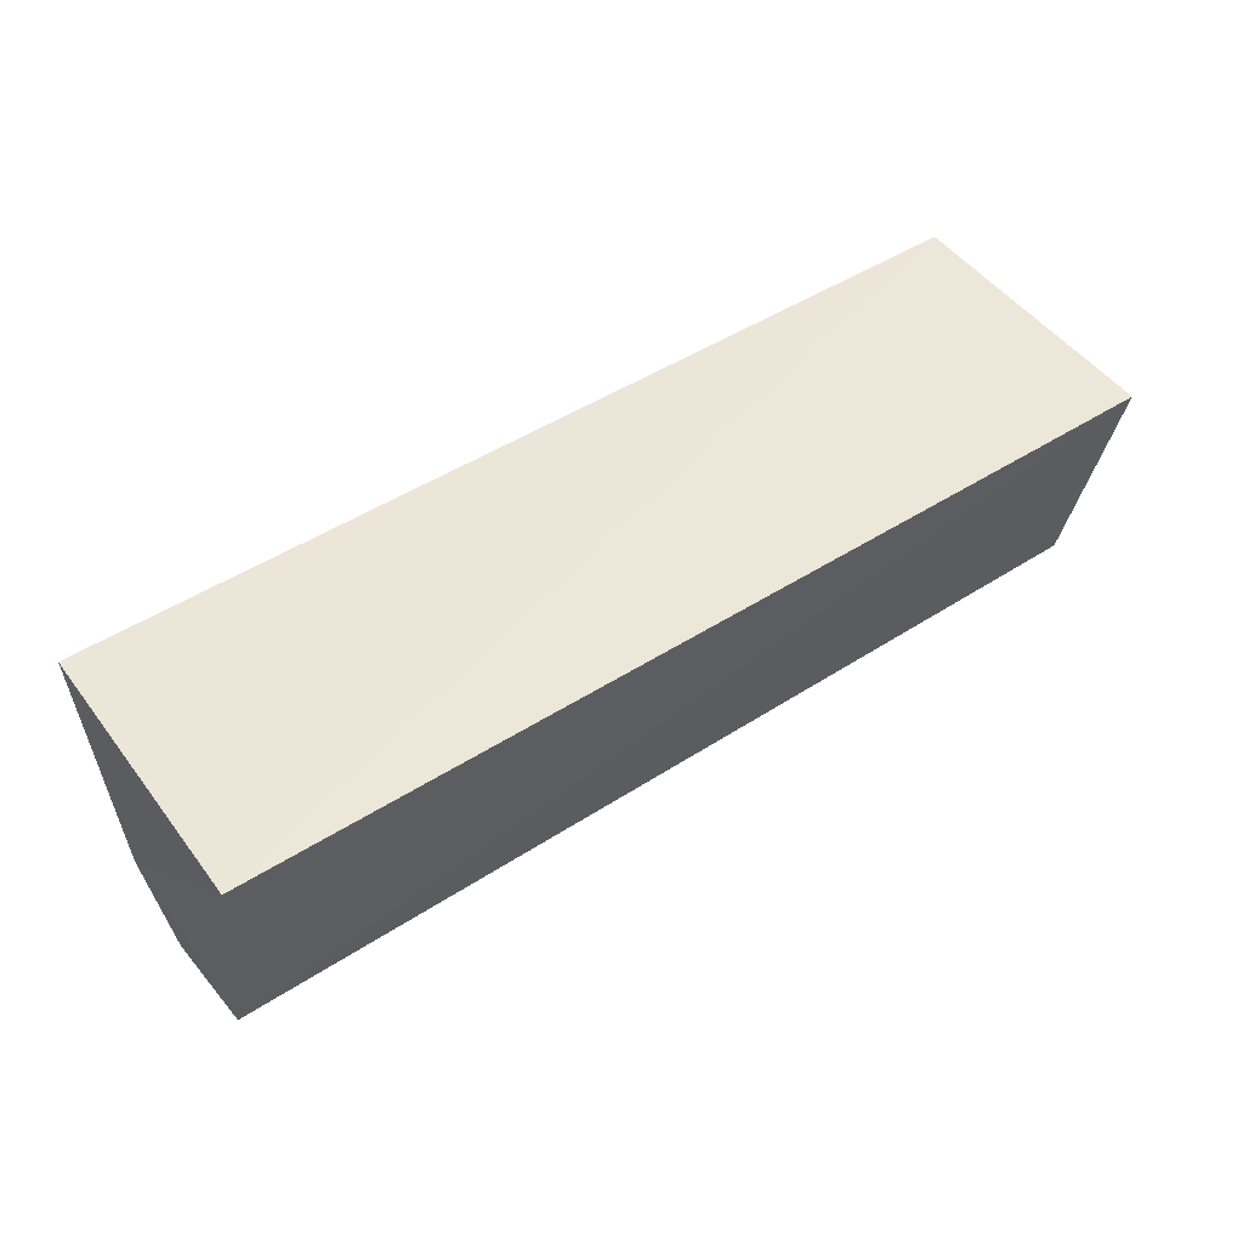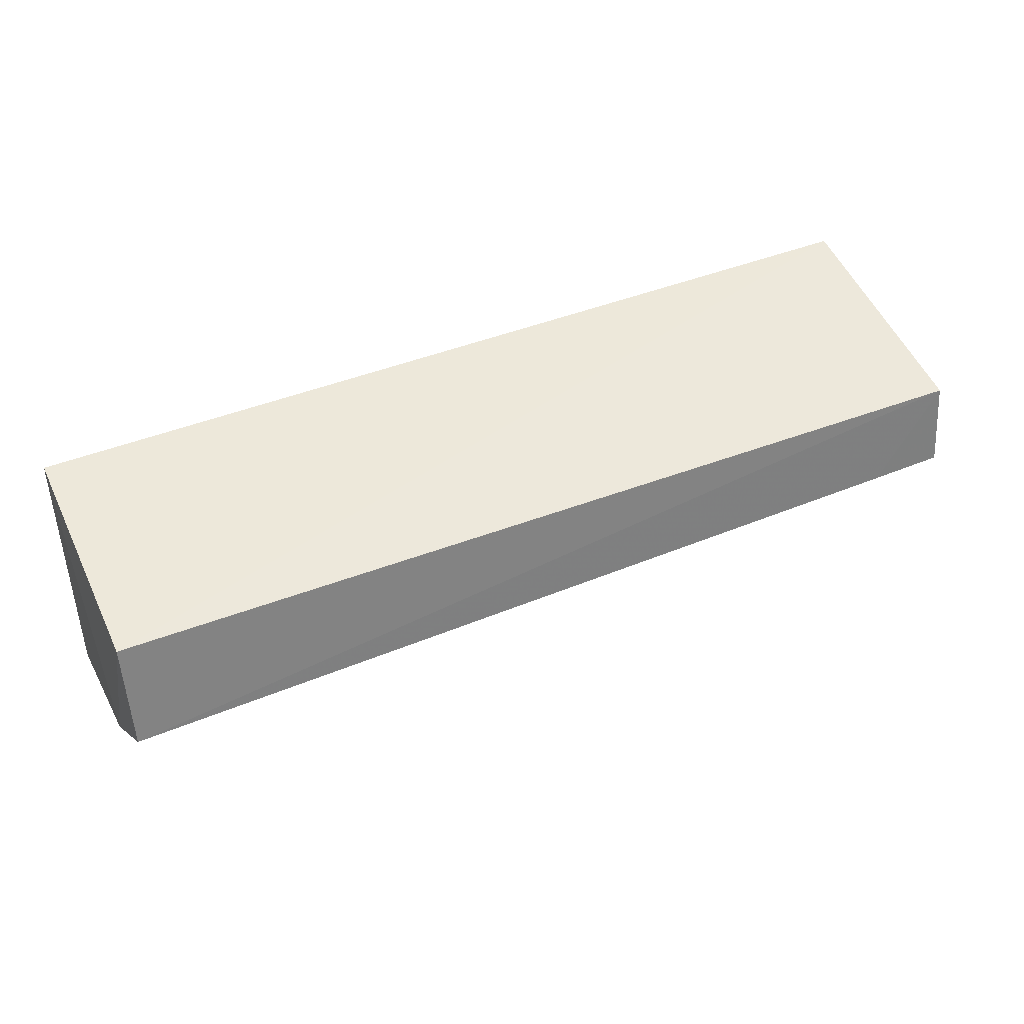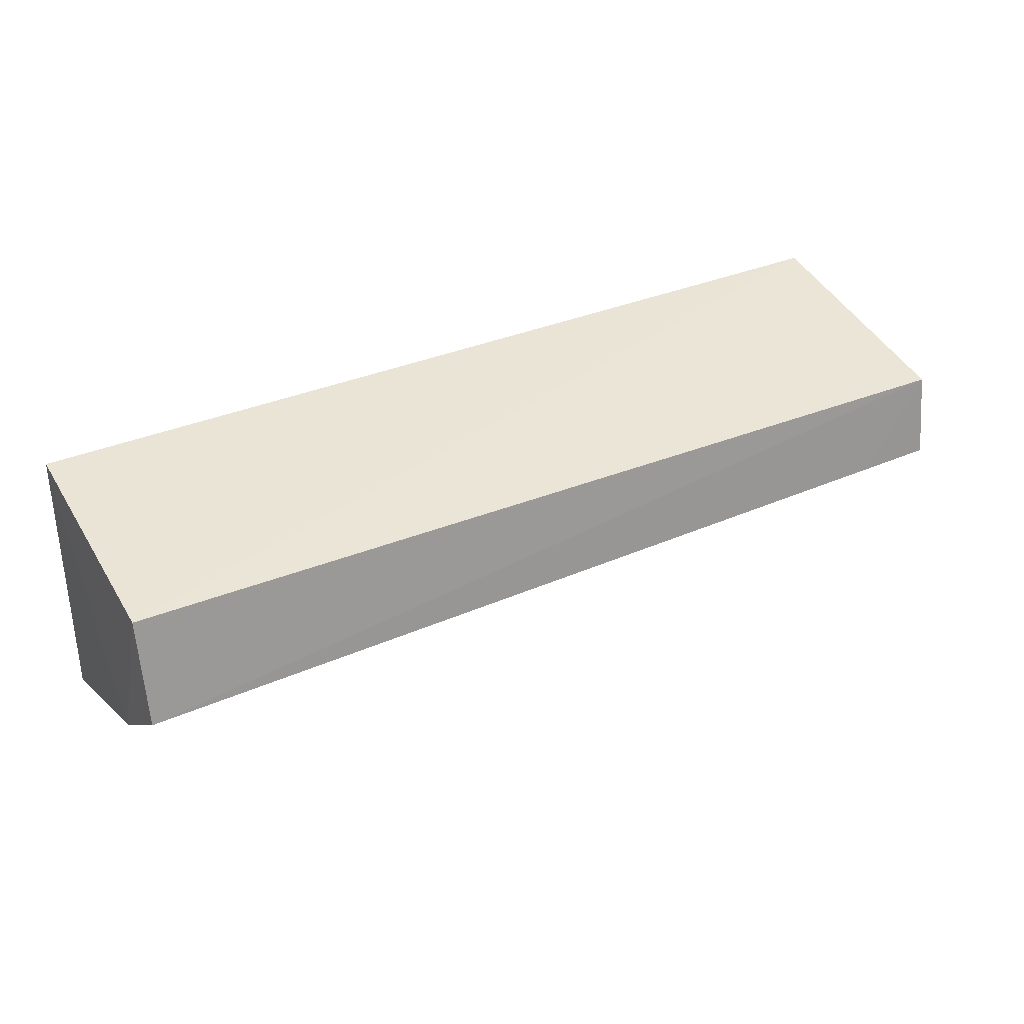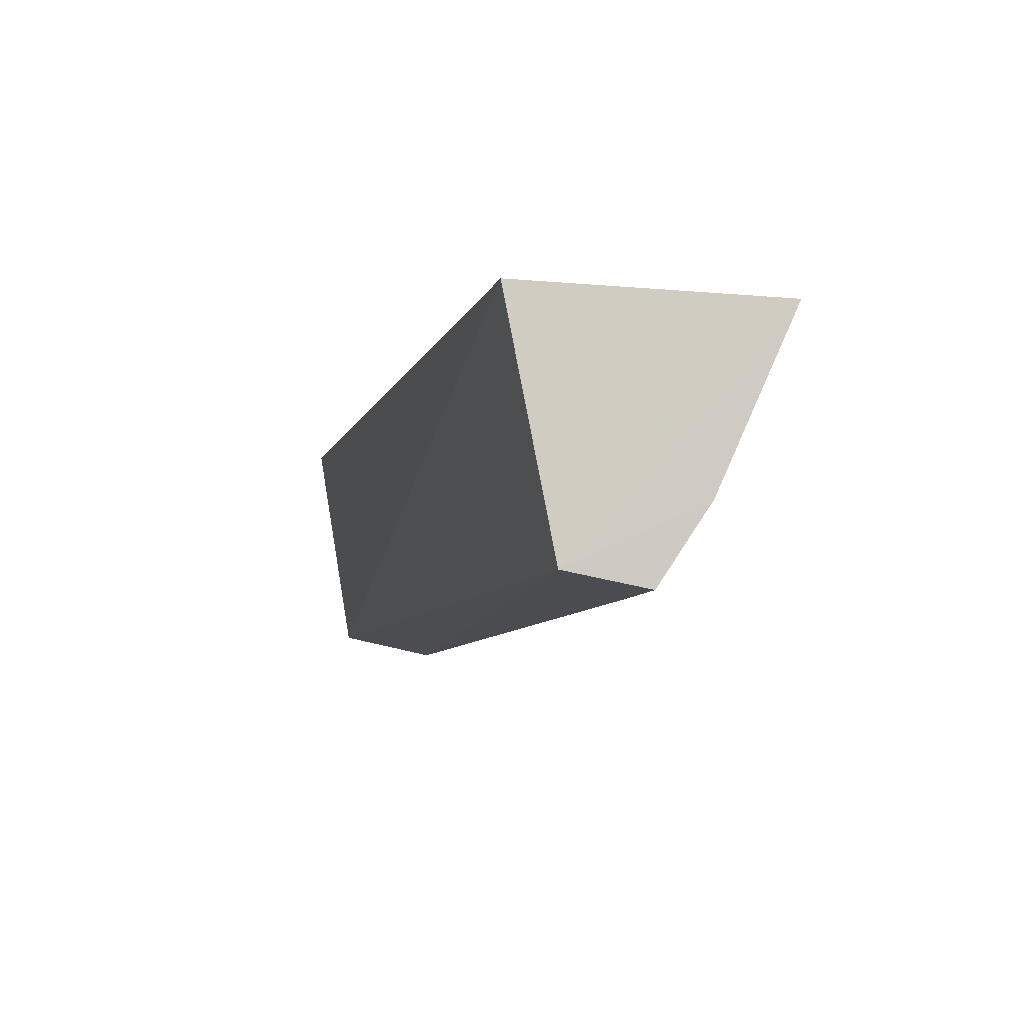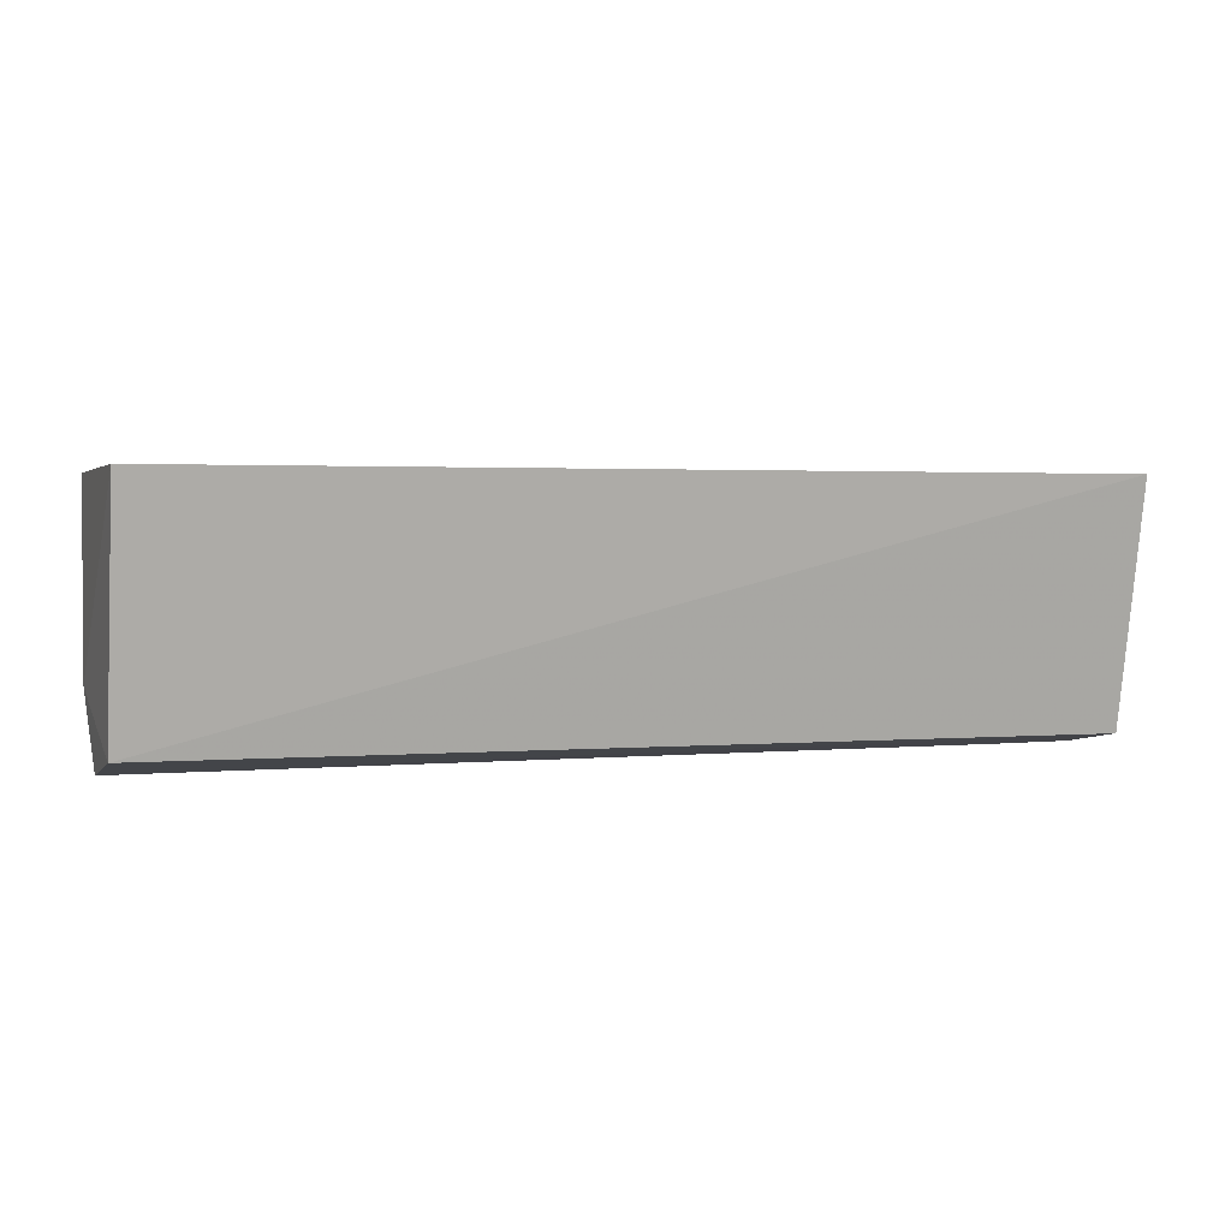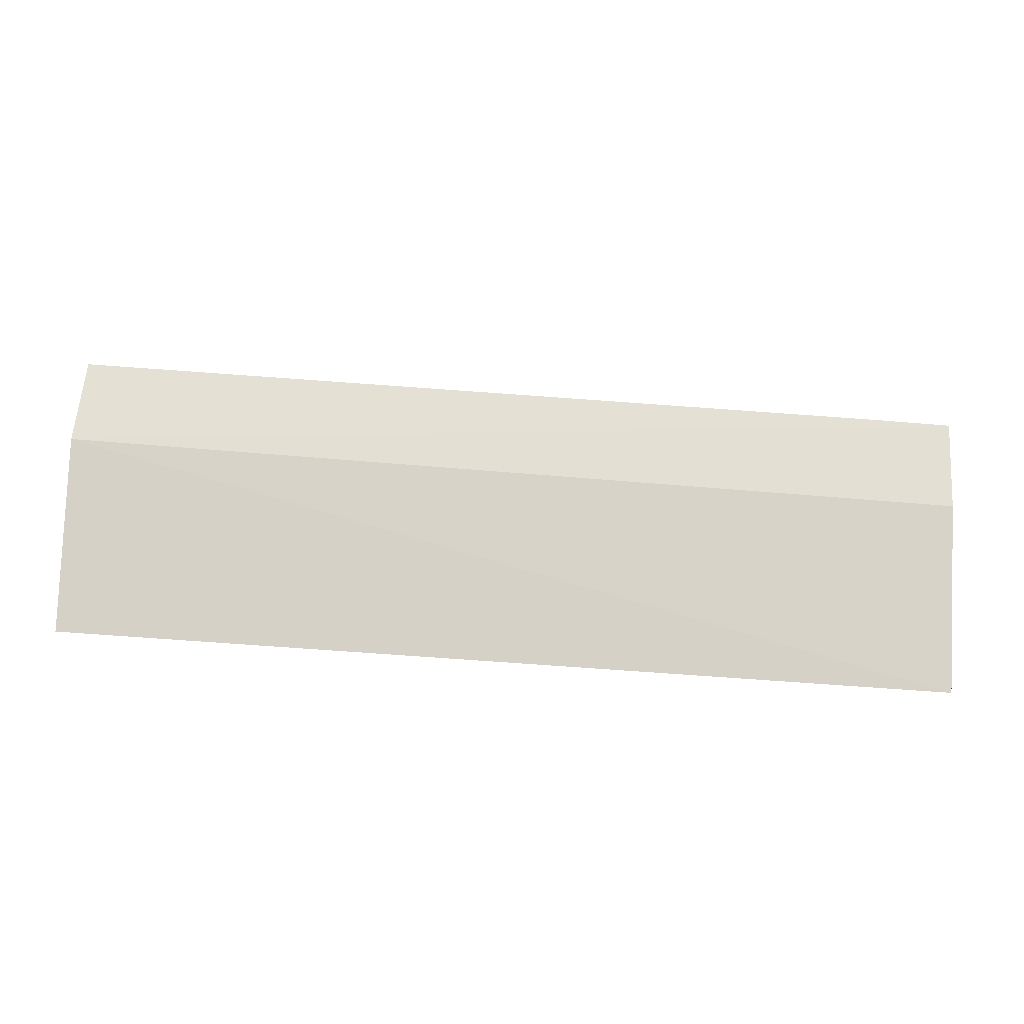
<metadata>
{"format":"obj","ext":"obj","renderer":"f3d","projection":"perspective","resolution":1024,"background":"white","views":[{"elev":49.5,"azim":-35.4,"up":"+Y"},{"elev":42.4,"azim":-25.6,"up":"+Z"},{"elev":33.8,"azim":-29.8,"up":"+Z"},{"elev":-7.9,"azim":74.5,"up":"+Y"},{"elev":2.2,"azim":-18.6,"up":"+Y"},{"elev":-78.0,"azim":-4.1,"up":"+Z"}]}
</metadata>
<code>
v -0.01901 -0.05251 0.01205
v -0.019 -0.0617 0.01019
v -0.01902 -0.05245 0.001725
v -0.05418 -0.0525 0.001489
v -0.0542 -0.06154 0.01039
v -0.05425 -0.06235 0.00638
v -0.05417 -0.05251 0.01191
v -0.01906 -0.06226 0.006963
v -0.05442 -0.0596 0.004439
v -0.01903 -0.05929 0.004932
v -0.02199 -0.06228 0.006928
f 1 2 3
f 5 2 1
f 6 2 5
f 7 1 3
f 7 3 4
f 7 5 1
f 9 4 3
f 9 8 6
f 9 7 4
f 9 6 5
f 9 5 7
f 10 3 2
f 10 2 8
f 10 9 3
f 10 8 9
f 11 8 2
f 11 2 6
f 11 6 8

</code>
